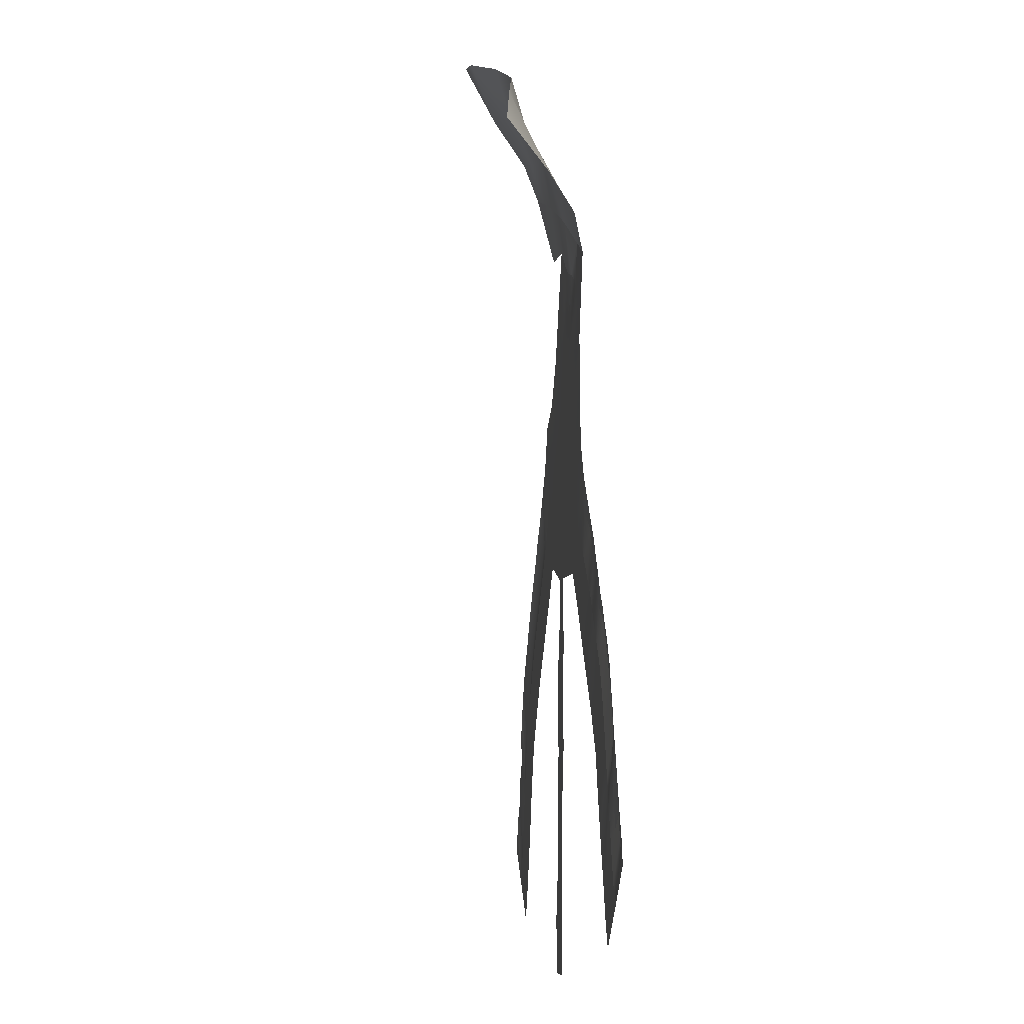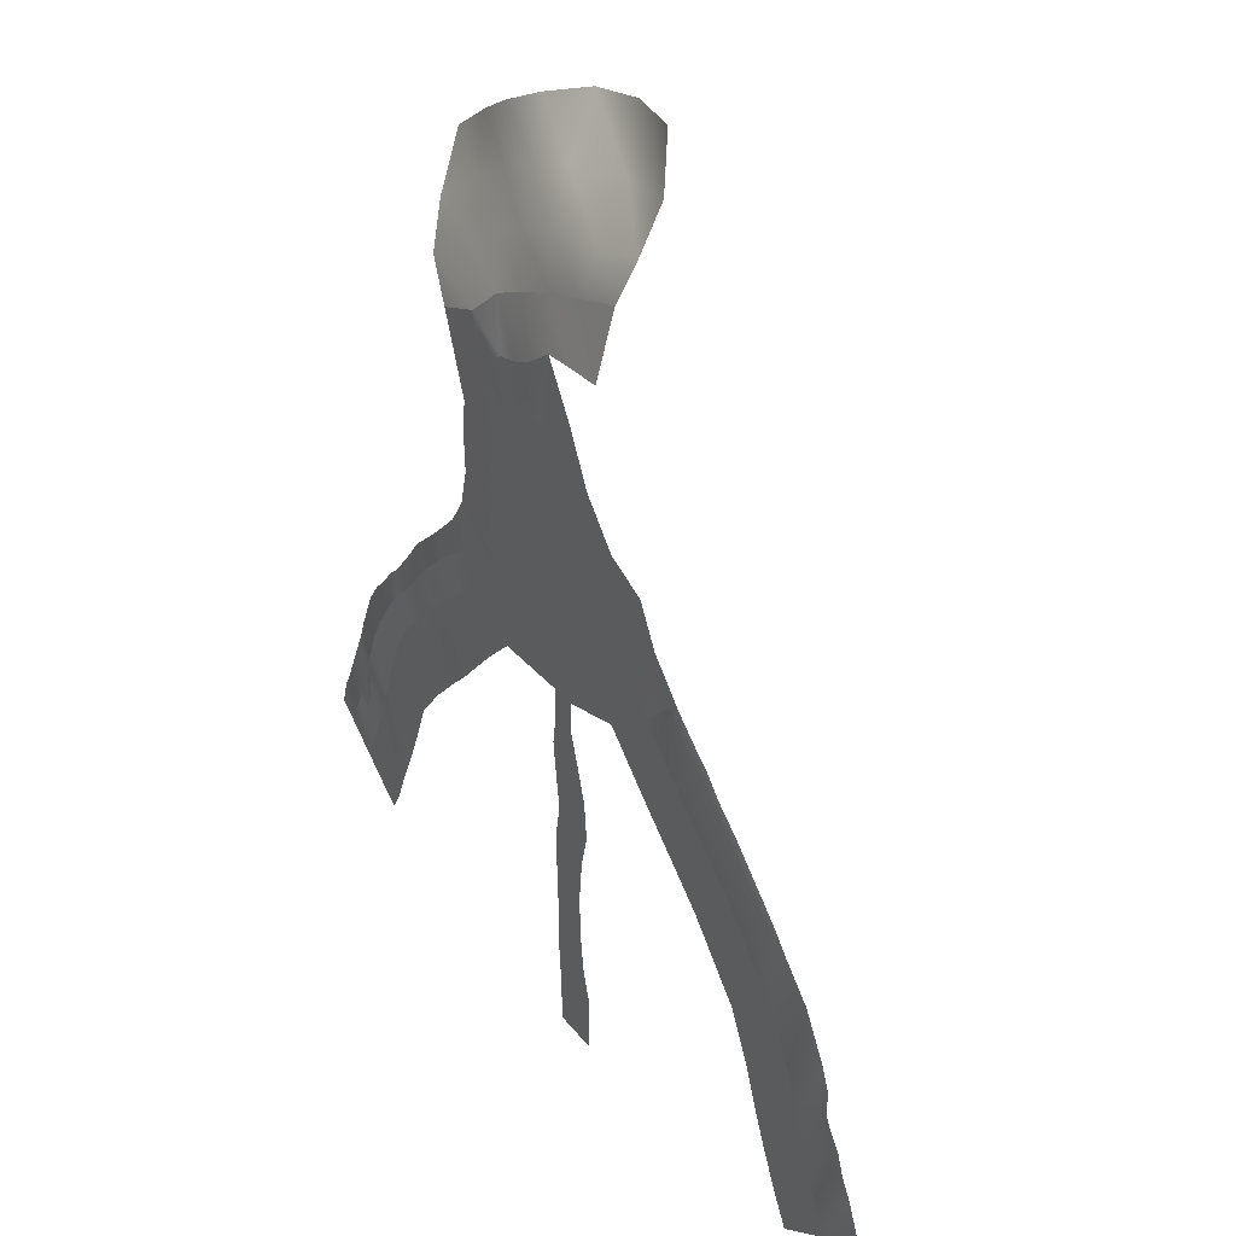
<metadata>
{"format":"obj","ext":"obj","renderer":"f3d","projection":"perspective","resolution":1024,"background":"white","views":[{"elev":-7.5,"azim":-95.8,"up":"+Z"},{"elev":37.0,"azim":56.4,"up":"+Z"}]}
</metadata>
<code>
g ground
v 490.7 -45.64 343.5
v 424.7 -45.64 215.4
v 336.8 -44.14 420.3
v 348.9 -46.63 286.6
v 369.3 -45.64 165.3
v 299.1 -47.2 239.2
v 232.1 -44.13 279.6
v 299.1 -47.2 239.2
v 233.1 -54.14 181.5
v 231.9 -45.64 42.65
v 165 -51.7 116
v 233.1 -54.14 181.5
v 101.4 -43.87 153.3
v 165 -51.7 116
v 133.6 -49.86 82.74
v 124.7 -45.64 -65.41
v 61.77 -46.79 -1.958
v 103.3 -51.79 50.58
v 9.741 -44.6 35.51
v 61.77 -46.79 -1.958
v 25.11 -46.67 -46.39
v 44.17 -45.64 -157.3
v -17.42 -54.04 -91.59
v 25.11 -46.67 -46.39
v -70.51 -44.07 -53.09
v -17.42 -54.04 -91.59
v -57.47 -54.04 -141.6
v -36.56 -45.64 -266.9
v -97.8 -54.12 -201
v -57.47 -54.04 -141.6
v -160.1 -44.11 -158.1
v -97.8 -54.12 -201
v -136.5 -54.11 -264.8
v -95.71 -45.64 -399.3
v -169.3 -54.14 -326.6
v -136.5 -54.11 -264.8
v -228.7 -44.12 -286.5
v -169.3 -54.14 -326.6
v -191.3 -54.14 -387.9
v -134.5 -45.64 -509.2
v -212.6 -54.14 -437.6
v -191.3 -54.14 -387.9
v -269.4 -44.02 -389.8
v -212.6 -54.14 -437.6
v -229.4 -42.34 -485.9
v -220.1 -50.62 -575.5
v -250.9 -44.39 -545.8
v -229.4 -42.34 -485.9
v -318.3 -44.28 -501.2
v -250.9 -44.39 -545.8
v -275.7 -54.03 -605.6
v -218.6 -45.64 -732.9
v -298 -54.04 -659.8
v -275.7 -54.03 -605.6
v -367.5 -44.01 -611.6
v -298 -54.04 -659.8
v -321.5 -54.04 -700.7
v -321.5 -54.04 -700.7
v -282.1 -45.64 -820.6
v -389.2 -44.16 -653.7
v -409.8 -44.16 -724.1
v 661.7 -45.41 269.9
v 545.2 -45.54 89.64
v 490.7 -45.64 343.5
v 487.1 -45.69 139
v 497.5 -45.54 40.22
v 445.9 -45.68 94.77
v 369.3 -45.64 165.3
v 379.9 -45.68 31.53
v 389.3 -45.54 -78.78
v 319.1 -45.68 -27.9
v 231.9 -45.64 42.65
v 290.1 -45.68 -56.64
v 288.9 -45.54 -190.8
v 211.7 -42.73 -133.6
v 250.9 -45.68 -95.33
v 124.7 -45.64 -65.41
v 170.4 -42.73 -183.8
v 204.5 -45.54 -282.1
v 132 -45.68 -225.6
v 44.17 -45.64 -157.3
v 81.49 -45.68 -279.4
v 119.8 -45.54 -384.5
v 45.27 -45.68 -328.8
v -36.56 -45.64 -266.9
v 8.308 -45.68 -399.1
v 56.61 -45.54 -500.1
v -11.86 -45.68 -458.1
v -95.71 -45.64 -399.3
v -35.5 -45.68 -524.7
v 14.55 -45.54 -610
v -51.01 -45.68 -567
v -134.5 -45.64 -509.2
v -74.07 -49.05 -622.4
v -31.48 -45.54 -719.4
v -95.7 -45.68 -676.2
v -175.1 -45.64 -619
v -140.2 -45.66 -644.2
v -150 -45.66 -678.7
v -78.08 -45.54 -830.4
v -139.3 -45.68 -791.7
v -122.3 -45.68 -744.4
v -218.6 -45.64 -732.9
v -160.3 -45.68 -841.2
v -132.1 -45.54 -938.4
v -238.3 -45.64 -777.6
v -282.1 -45.64 -820.6
v 426.6 -45.64 1035
v 465.1 -45.55 900.5
v 291 -44.14 976.2
v 398.6 -44.85 877.7
v 468.4 -45.56 866
v 401.9 -44.86 843.2
v 351.1 -44.15 799.8
v 409.2 -44.88 810.8
v 428.2 -44.87 755.7
v 499.3 -45.61 731.4
v 441.2 -44.89 720.4
v 364.3 -44.15 703.6
v 450.7 -44.9 686.1
v 444.9 -44.9 645
v 514.5 -45.64 564.6
v 428 -44.9 582.1
v 360.7 -44.15 595.7
v 430.3 -44.89 515.3
v 490.7 -45.64 343.5
v 363 -44.15 529
v 336.8 -44.14 420.3
v 1307 -54.23 294.7
v 1240 -45.64 223.3
v 1253 -42.38 349.2
v 1372 -44.03 338.7
v 1366 -54.23 239.8
v 1425 -54.21 185.8
v 1359 -45.64 113.6
v 1487 -44.09 229.6
v 1489 -54.21 130.2
v 1558 -54.14 68.96
v 1492 -45.64 -3.621
v 1620 -43.9 107.5
v 1620 -54.14 8.9
v 1663 -53.83 -42.83
v 1599 -45.64 -113
v 1723 -44.6 7.328
v 1702 -53.83 -88.4
v 1724 -45.64 -252.2
v 1635 -45.64 -158.1
v 1764 -44.16 -43.03
v 1853 -44.16 -137.2
v 1793 -45.64 -382.4
v 1864 -54.18 -309.6
v 1924 -44.15 -267
v 1893 -48.95 -373.7
v 1818 -45.64 -447.6
v 1951 -44.13 -334.9
v 1916 -43.9 -434.3
v 1936 -42.35 -484.7
v 1858 -45.64 -557
v 1971 -45.52 -446.4
v 1953 -43.91 -532.9
v 1975 -43.72 -593
v 1899 -45.64 -666.1
v 2028 -47.27 -553.4
v 1996 -54.05 -655.3
v 1962 -45.64 -825.2
v 1921 -45.64 -728.2
v 2055 -44.31 -612.4
v 2096 -44.16 -711.4
v 1155 -45.68 154.2
v 1091 -45.54 102
v 1109 -45.68 205.3
v 1155 -45.68 154.2
v 1240 -45.64 223.3
v 1224 -45.68 92.9
v 1276 -45.68 45
v 1210 -45.54 -9.382
v 1224 -45.68 92.9
v 1276 -45.68 45
v 1359 -45.64 113.6
v 1346 -45.68 -18.25
v 1407 -45.68 -72
v 1337 -45.54 -125.4
v 1346 -45.68 -18.25
v 1407 -45.68 -72
v 1492 -45.64 -3.621
v 1477 -45.68 -137.8
v 1517 -45.68 -181.3
v 1444 -45.54 -233.1
v 1477 -45.68 -137.8
v 1517 -45.68 -181.3
v 1599 -45.64 -113
v 1557 -45.68 -232
v 1565 -45.54 -371
v 1485 -45.54 -280.6
v 1635 -45.64 -158.1
v 1724 -45.64 -252.2
v 1630 -45.54 -508.2
v 1706 -45.68 -460.3
v 1793 -45.64 -382.4
v 1728 -45.68 -516.2
v 1652 -45.54 -569.1
v 1706 -45.68 -460.3
v 1728 -45.68 -516.2
v 1818 -45.64 -447.6
v 1751 -45.68 -582.2
v 1767 -45.68 -624.6
v 1693 -45.54 -677.3
v 1751 -45.68 -582.2
v 1767 -45.68 -624.6
v 1858 -45.64 -557
v 1790 -45.68 -678.9
v 1810 -45.68 -731.8
v 1739 -45.54 -783.7
v 1790 -45.68 -678.9
v 1810 -45.68 -731.8
v 1899 -45.64 -666.1
v 1839 -45.68 -798.2
v 1814 -45.54 -937.4
v 1765 -45.54 -842.8
v 1921 -45.64 -728.2
v 1962 -45.64 -825.2
v 766 -42.69 1084
v 746.8 -45.49 868.9
v 729.4 -46.06 920.7
v 856.8 -44.14 936.4
v 829.7 -45.53 727.7
v 789.7 -45.61 799
v 928.6 -44.15 788.8
v 942.1 -45.64 592
v 1034 -44.15 666.7
v 1021 -45.64 499.3
v 1153 -44.16 616
v 1113 -45.64 407.1
v 1216 -44.16 498.1
v 1216 -44.16 498.1
v 1185 -45.64 278.2
v 1113 -45.64 407.1
v 1253 -42.38 349.2
v 1314 -44.14 392.1
v 645.9 -47.31 905.5
v 611.7 -47.06 892.3
v 613.4 -44.23 985.9
v 683.5 -47.11 899.7
v 698.6 -46.67 877.3
v 668.6 -46.21 850.2
v 684.1 -45.62 734.4
v 657.4 -45.53 769.7
v 698 -45.55 786.9
v 722.1 -45.64 752.2
v 771.4 -45.63 677.8
v 791.2 -45.54 498.5
v 742.6 -45.57 577.1
v 884.8 -45.54 396.2
v 966.8 -45.54 283.6
v 1113 -45.64 407.1
v 1033 -45.54 157.5
v 966.8 -45.54 283.6
v 1109 -45.68 205.3
v 1185 -45.64 278.2
v 756.5 -45.39 252.8
v 773 -45.39 100.2
v 661.7 -45.41 269.9
v 545.2 -45.54 89.64
v 849.7 -45.44 101.7
v 877.7 -45.44 255.3
v 1033 -45.54 157.5
v 966.8 -45.54 283.6
v 773 -45.39 100.2
v 756.5 -45.39 252.8
v 849.7 -45.44 101.7
v 877.7 -45.44 255.3
v 846.6 -45.34 9.489
v 775.1 -45.29 8.053
v 849.7 -45.44 101.7
v 773 -45.39 100.2
v 874.2 -45.24 -80.25
v 761.6 -45.19 -81.68
v 905.5 -45.14 -189.8
v 775.7 -45.09 -209.6
v 915.1 -45.04 -301.1
v 785.7 -44.99 -289.8
v 890.8 -44.94 -404.2
v 767 -44.89 -392.8
v 871.9 -40.34 -536.4
v 762.1 -40.29 -536.1
v 872.4 -40.24 -666.8
v 766.1 -40.19 -666.8
v 887.8 -40.14 -800.3
v 765.6 -40.09 -800.4
v 914.6 -40.04 -897.8
v 771.6 -39.99 -897.9
v 908.7 -39.94 -1061
v 777 -39.89 -1061
v 595.8 -45.59 549.2
v 661.3 -45.59 563
v 725.7 -45.54 484.7
v 705.2 -45.63 563.4
v 575.2 -45.68 627.9
v 756.5 -45.39 252.8
v 660.3 -45.54 470.9
v 877.7 -45.44 255.3
v 494.1 -45.64 422.6
v 578.9 -45.59 486.3
v 575.5 -45.59 407.2
v 587.4 -45.59 517.7
v 506 -45.64 533.1
v 661.7 -45.41 269.9
v 471.7 -45.58 831.5
v 525 -45.64 845.4
v 533.7 -45.56 807
v 561.6 -47.05 876.8
v 530.5 -46.99 890.6
v 546 -47.29 905.7
v 512.3 -45.63 696.1
v 582.1 -45.7 701.5
v 619.1 -45.72 628.2
v 615.2 -45.64 709
v 564.1 -45.69 736.6
v 592 -45.63 744.4
v 972.7 5.694 1301
v 967.8 -44.16 1105
v 844.8 0.1903 1257
v 867 -43.57 1096
v 717.4 -4.951 1211
v 766 -42.69 1084
v 605.5 -12.81 1162
v 679 -45.45 1019
v 503.7 -19.22 1112
v 613.4 -44.23 985.9
v 554.6 -45.5 970.5
v 426.6 -45.64 1034
v 521.7 -48.22 948.2
v 1005 44.84 1421
v 972.7 5.694 1301
v 852.3 38.76 1382
v 844.8 0.1903 1257
v 667.3 32.58 1340
v 717.4 -4.951 1211
v 537.2 33.26 1285
v 605.5 -12.81 1162
v 427.9 33.93 1229
v 503.7 -19.22 1112
v 321 16.84 1165
v 426.6 -45.64 1034
v 179.9 -6.65 1061
v 290.8 -44.14 974.7
v 983.3 128.1 1537
v 796.2 156.9 1495
v 592.3 128.7 1444
v 454.8 116.8 1389
v 342.5 107 1331
v 222.2 96.66 1260
v 79.58 77.41 1148
v 913.7 185 1673
v 697.8 254.2 1628
v 514.3 254.3 1582
v 377 194.5 1528
v 263.3 160.9 1468
v 138.6 179.1 1388
v -33.34 202.5 1262
v 479 -45.59 799.1
v 713.1 -47.25 946.7
v 679 -45.45 1019
v 619.8 -46.62 848.4
v 585.9 -46.55 845.1
v 611.7 -47.06 892.3
v 580.7 -47.16 889.5
v 576.5 -47.85 925.4
v 658.5 -46.63 863.5
v 633.9 -45.63 806.3
v 679.5 -47.59 927.6
v 712.4 -45.92 845.7
v 675.8 -45.7 822.7
v 693.9 -45.6 655.7
v 640 -45.58 728.4
v 643.8 -45.55 776.9
v 621.9 -45.54 780.8
v 627.7 -45.58 793.1
v 656.5 -45.66 641.9
v 486.3 -45.6 766.7
v 548.3 -45.67 771
v 557.8 -45.6 818.9
v 570.9 -45.51 780.1
v 521.7 -48.22 948.2
v 551.3 -46.49 861.9
v 503.7 -47.18 927.6
v 514.1 -46.42 883.4
v 521.8 -45.64 661.8
v 613.9 -45.47 763.8
v 465.1 -45.55 900.5
v 503.7 -47.18 927.6
v 656.3 -47.21 887.6
v 535.5 -46.11 856.8
v 591.1 -45.56 801.5
v 622.7 -45.62 805.1
v 647.3 -45.58 785.4
v 640 -45.51 767.3
v 625.2 -45.52 748.5
v 620.6 -45.6 800.1
v 614.7 -45.54 786.2
v 608.8 -45.49 772.2
v 554.6 -45.5 970.5
v 640 -45.51 767.3
v 643.8 -45.55 776.9
v 287.6 -44.14 338.3
v 302.6 -45.64 105.8
v 348.9 -46.63 286.6
v 173.3 -44.14 220.8
v 201.7 -45.64 15.93
v 72.99 -44.01 119.9
v 104.9 -48.99 99.8
v 133.6 -49.86 82.74
v 165.2 -45.64 -16.36
v 88.89 -45.64 -110.5
v 103.3 -51.79 50.58
v 48.45 -44.15 84.37
v -27.25 -44.16 -12.34
v -0.1757 -45.64 -204.7
v -109.9 -44.16 -101.7
v -69.67 -45.64 -334.8
v -200.7 -44.15 -219.4
v -116.1 -45.64 -461.2
v -254.2 -44.15 -344.1
v -152.8 -45.64 -557
v -291.1 -44.14 -440
v -175.1 -45.64 -619
v -220.1 -50.62 -575.5
v -243.4 -50.57 -636.5
v -343.3 -44.16 -557.3
v -243.4 -50.57 -636.5
v -238.3 -45.64 -777.6
v 424.7 -45.64 215.4
v 449.7 -45.54 -9.198
v 302.6 -45.64 105.8
v 359.1 -45.54 -113.6
v 201.7 -45.64 15.93
v 240 -45.66 -15.47
v 328.9 -45.54 -148.4
v 249 -45.54 -233.2
v 165.2 -45.64 -16.36
v 88.89 -45.64 -110.5
v 160 -45.54 -330.9
v -0.1757 -45.64 -204.7
v 79.65 -45.54 -438.1
v -69.67 -45.64 -334.8
v 33.57 -45.54 -562.1
v -116.1 -45.64 -461.2
v -4.474 -45.54 -657.8
v -152.8 -45.64 -557
v -58.5 -45.54 -781.1
v -197.4 -45.64 -680.6
v -97.66 -45.54 -879.8
v -159.6 -45.66 -712.7
v 1314 -44.14 392.1
v 1299 -45.64 167.9
v 1185 -45.64 278.2
v 1433 -44.14 288.7
v 1421 -45.64 58.23
v 1553 -44.14 174.6
v 1558 -45.64 -63.91
v 1678 -44.14 51.12
v 1840 -45.64 -508.7
v 1952 -47.24 -402.7
v 1877 -45.64 -604.6
v 2001 -44.49 -491.1
v 1185 -45.64 278.2
v 1109 -45.68 205.3
v 1149 -45.54 46.53
v 1033 -45.54 157.5
v 1299 -45.64 167.9
v 1271 -45.54 -65.3
v 1421 -45.64 58.23
v 1402 -45.54 -185.6
v 1558 -45.64 -63.91
v 1485 -45.54 -280.6
v 1557 -45.68 -232
v 1674 -45.54 -630.1
v 1840 -45.64 -508.7
v 1713 -45.54 -724.6
v 1877 -45.64 -604.6
v 1839 -45.68 -798.2
v -197.4 -45.64 -680.6
v 332.1 -44.15 855
v 370.1 -44.15 744.7
v 358.4 -44.16 662.5
v 531.3 -45.65 627.6
v 522.9 -45.65 596.1
v 497.6 -45.64 501.6
f 3 1 2
f 2 4 3
f 4 5 6
f 9 7 8
f 12 10 11
f 15 13 14
f 18 16 17
f 21 19 20
f 24 22 23
f 27 25 26
f 30 28 29
f 33 31 32
f 36 34 35
f 39 37 38
f 42 40 41
f 45 43 44
f 48 46 47
f 51 49 50
f 54 52 53
f 57 55 56
f 60 58 59
f 59 61 60
f 131 129 130
f 133 129 132
f 133 134 135
f 137 134 136
f 137 138 139
f 141 138 140
f 141 142 143
f 145 142 144
f 147 145 146
f 149 146 148
f 146 149 150
f 152 151 149
f 151 153 154
f 156 153 155
f 156 157 158
f 160 157 159
f 160 161 162
f 164 161 163
f 166 164 165
f 168 165 167
f 237 235 236
f 239 238 235
f 4 405 3
f 4 2 5
f 6 5 406
f 405 407 8
f 9 408 7
f 8 7 405
f 406 12 6
f 12 406 10
f 11 10 409
f 408 9 14
f 411 410 13
f 14 13 408
f 413 18 412
f 18 413 16
f 17 16 414
f 416 415 20
f 21 417 19
f 20 19 416
f 414 24 17
f 24 414 22
f 23 22 418
f 417 21 26
f 27 419 25
f 26 25 417
f 418 30 23
f 30 418 28
f 29 28 420
f 419 27 32
f 33 421 31
f 32 31 419
f 420 36 29
f 36 420 34
f 35 34 422
f 421 33 38
f 39 423 37
f 38 37 421
f 422 42 35
f 42 422 40
f 41 40 424
f 423 39 44
f 45 425 43
f 44 43 423
f 424 48 41
f 48 424 426
f 50 427 428
f 425 45 50
f 51 429 49
f 50 49 425
f 428 51 50
f 54 430 52
f 53 52 431
f 429 51 56
f 57 60 55
f 56 55 429
f 431 58 53
f 58 431 59
f 131 454 129
f 130 129 455
f 456 131 130
f 133 455 129
f 132 129 454
f 457 133 132
f 133 457 134
f 135 134 458
f 455 133 135
f 137 458 134
f 136 134 457
f 459 137 136
f 137 459 138
f 139 138 460
f 458 137 139
f 141 460 138
f 140 138 459
f 461 141 140
f 141 461 142
f 143 142 147
f 460 141 143
f 145 147 142
f 144 142 461
f 148 145 144
f 145 148 146
f 151 150 149
f 151 152 153
f 154 153 462
f 150 151 154
f 156 462 153
f 155 153 152
f 463 156 155
f 156 463 157
f 158 157 464
f 462 156 158
f 160 464 157
f 159 157 463
f 465 160 159
f 160 465 161
f 162 161 166
f 464 160 162
f 164 166 161
f 163 161 465
f 167 164 163
f 164 167 165
f 238 236 235
f 11 409 412
f 412 409 413
f 411 13 15
f 415 411 15
f 415 416 411
f 411 416 410
f 46 426 482
f 48 426 46
f 482 430 46
f 430 482 52
f 64 62 63
f 63 65 64
f 65 66 67
f 69 68 67
f 69 70 71
f 73 72 71
f 76 74 75
f 78 77 75
f 78 79 80
f 82 81 80
f 82 83 84
f 86 85 84
f 86 87 88
f 90 89 88
f 90 91 92
f 94 93 92
f 94 95 96
f 99 97 98
f 102 100 101
f 104 103 101
f 106 104 105
f 105 107 106
f 171 169 170
f 174 172 173
f 177 175 176
f 180 178 179
f 183 181 182
f 186 184 185
f 189 187 188
f 192 190 191
f 194 192 193
f 196 193 195
f 193 196 197
f 199 198 196
f 202 200 201
f 205 203 204
f 208 206 207
f 211 209 210
f 214 212 213
f 217 215 216
f 219 217 218
f 221 218 220
f 257 255 256
f 259 258 255
f 65 432 64
f 65 63 66
f 67 66 433
f 432 65 67
f 69 434 68
f 67 68 432
f 433 69 67
f 69 433 70
f 71 70 435
f 434 69 71
f 437 436 72
f 71 72 434
f 438 76 73
f 76 438 74
f 75 74 439
f 440 76 75
f 78 441 77
f 75 77 440
f 439 78 75
f 78 439 79
f 80 79 442
f 441 78 80
f 82 443 81
f 80 81 441
f 442 82 80
f 82 442 83
f 84 83 444
f 443 82 84
f 86 445 85
f 84 85 443
f 444 86 84
f 86 444 87
f 88 87 446
f 445 86 88
f 90 447 89
f 88 89 445
f 446 90 88
f 90 446 91
f 92 91 448
f 447 90 92
f 94 449 93
f 92 93 447
f 448 94 92
f 94 448 95
f 96 95 450
f 449 94 96
f 99 451 97
f 98 97 449
f 450 102 96
f 102 450 100
f 101 100 452
f 451 453 101
f 104 106 103
f 101 103 451
f 452 104 101
f 104 452 105
f 467 466 172
f 170 169 468
f 469 171 170
f 177 468 169
f 173 172 466
f 470 174 173
f 174 470 178
f 176 175 471
f 468 177 176
f 183 471 175
f 179 178 470
f 472 180 179
f 180 472 184
f 182 181 473
f 471 183 182
f 189 473 181
f 185 184 472
f 474 186 185
f 186 474 190
f 188 187 475
f 473 189 188
f 476 475 187
f 191 190 474
f 195 192 191
f 192 195 193
f 198 197 196
f 198 199 203
f 201 200 477
f 197 202 201
f 208 477 200
f 204 203 199
f 478 205 204
f 205 478 209
f 207 206 479
f 477 208 207
f 214 479 206
f 210 209 478
f 480 211 210
f 211 480 215
f 213 212 219
f 479 214 213
f 481 219 212
f 216 215 480
f 220 217 216
f 217 220 218
f 258 256 255
f 71 435 73
f 73 435 438
f 437 72 73
f 76 437 73
f 76 440 437
f 437 440 436
f 102 98 96
f 96 98 449
f 102 99 98
f 453 451 99
f 102 453 99
f 453 102 101
f 110 108 109
f 109 111 110
f 111 112 113
f 116 114 115
f 116 117 118
f 121 119 120
f 121 122 123
f 125 124 123
f 127 125 126
f 126 128 127
f 224 222 223
f 225 223 222
f 227 225 226
f 228 226 225
f 226 228 229
f 230 229 228
f 229 230 231
f 232 231 230
f 231 232 233
f 234 233 232
f 242 240 241
f 245 243 244
f 248 246 247
f 250 249 227
f 252 250 251
f 229 251 226
f 251 229 253
f 231 253 229
f 253 231 254
f 233 254 231
f 296 294 295
f 298 297 295
f 253 299 300
f 300 296 253
f 254 301 299
f 299 253 254
f 304 302 303
f 306 305 303
f 299 307 126
f 126 304 299
f 310 308 309
f 313 311 312
f 316 314 315
f 319 317 318
f 113 361 115
f 118 314 120
f 363 222 362
f 223 225 227
f 242 363 240
f 366 364 365
f 368 242 367
f 370 364 369
f 362 371 363
f 372 244 224
f 248 373 372
f 375 246 374
f 378 376 377
f 250 374 249
f 227 249 248
f 226 250 227
f 250 226 251
f 379 252 297
f 381 380 361
f 309 308 112
f 383 310 382
f 384 368 313
f 385 365 382
f 109 386 387
f 316 298 388
f 315 314 117
f 374 379 315
f 383 389 319
f 315 317 374
f 380 381 318
f 242 241 367
f 392 371 243
f 248 249 246
f 247 246 375
f 373 248 247
f 381 308 310
f 312 393 387
f 319 375 317
f 318 317 315
f 381 319 318
f 366 240 364
f 365 364 394
f 367 366 365
f 395 394 364
f 392 364 240
f 245 370 369
f 248 372 227
f 246 249 374
f 370 373 396
f 389 397 398
f 394 399 400
f 383 381 310
f 382 310 309
f 394 383 382
f 385 311 365
f 382 365 394
f 309 393 382
f 383 394 401
f 319 389 398
f 381 383 319
f 317 375 374
f 380 318 315
f 362 222 224
f 245 369 243
f 244 243 362
f 373 245 244
f 313 367 311
f 312 311 385
f 386 313 312
f 402 242 368
f 371 240 363
f 372 373 244
f 224 244 362
f 223 372 224
f 384 402 368
f 313 368 367
f 386 384 313
f 109 387 309
f 392 240 371
f 243 371 362
f 369 392 243
f 312 385 393
f 387 393 309
f 386 312 387
f 369 364 392
f 373 370 245
f 372 223 227
f 311 367 365
f 393 385 382
f 376 397 377
f 396 373 247
f 404 247 403
f 403 247 375
f 397 403 375
f 376 403 397
f 398 397 375
f 319 398 375
f 395 370 378
f 370 395 364
f 401 400 389
f 383 401 389
f 399 378 377
f 394 395 399
f 399 395 378
f 370 396 378
f 396 376 378
f 404 403 376
f 396 404 376
f 396 247 404
f 377 397 389
f 399 377 400
f 400 377 389
f 394 400 401
f 111 483 110
f 111 109 112
f 113 112 308
f 483 111 113
f 116 484 114
f 115 114 483
f 380 116 115
f 116 380 117
f 118 117 314
f 484 116 118
f 121 485 119
f 120 119 484
f 486 121 120
f 121 486 487
f 123 122 306
f 485 121 123
f 125 127 124
f 123 124 485
f 488 125 123
f 125 488 302
f 487 294 305
f 113 308 361
f 115 361 380
f 483 113 115
f 120 314 388
f 120 388 486
f 484 118 120
f 381 361 308
f 309 112 109
f 316 388 314
f 315 117 380
f 374 250 252
f 296 300 294
f 295 294 486
f 251 296 295
f 298 316 297
f 295 297 251
f 486 298 295
f 296 251 253
f 304 126 302
f 303 302 488
f 300 304 303
f 306 122 305
f 303 305 300
f 488 306 303
f 304 300 299
f 379 374 252
f 297 252 251
f 316 379 297
f 298 486 388
f 379 316 315
f 121 487 122
f 123 306 488
f 125 302 126
f 487 486 294
f 305 294 300
f 122 487 305
f 262 260 261
f 261 263 262
f 266 264 265
f 265 267 266
f 270 268 269
f 269 271 270
f 274 272 273
f 273 275 274
f 272 276 277
f 277 273 272
f 276 278 279
f 279 277 276
f 278 280 281
f 281 279 278
f 280 282 283
f 283 281 280
f 282 284 285
f 285 283 282
f 284 286 287
f 287 285 284
f 286 288 289
f 289 287 286
f 288 290 291
f 291 289 288
f 290 292 293
f 293 291 290
f 322 320 321
f 321 323 322
f 324 322 323
f 323 325 324
f 326 324 325
f 325 327 326
f 328 326 327
f 327 329 328
f 331 328 330
f 330 332 331
f 329 330 328
f 391 390 331
f 332 391 331
f 335 333 334
f 334 336 335
f 337 335 336
f 336 338 337
f 339 337 338
f 338 340 339
f 341 339 340
f 340 342 341
f 343 341 342
f 342 344 343
f 345 343 344
f 344 346 345
f 348 347 333
f 333 335 348
f 349 348 335
f 335 337 349
f 350 349 337
f 337 339 350
f 351 350 339
f 339 341 351
f 352 351 341
f 341 343 352
f 353 352 343
f 343 345 353
f 355 354 347
f 347 348 355
f 356 355 348
f 348 349 356
f 357 356 349
f 349 350 357
f 358 357 350
f 350 351 358
f 359 358 351
f 351 352 359
f 360 359 352
f 352 353 360

</code>
